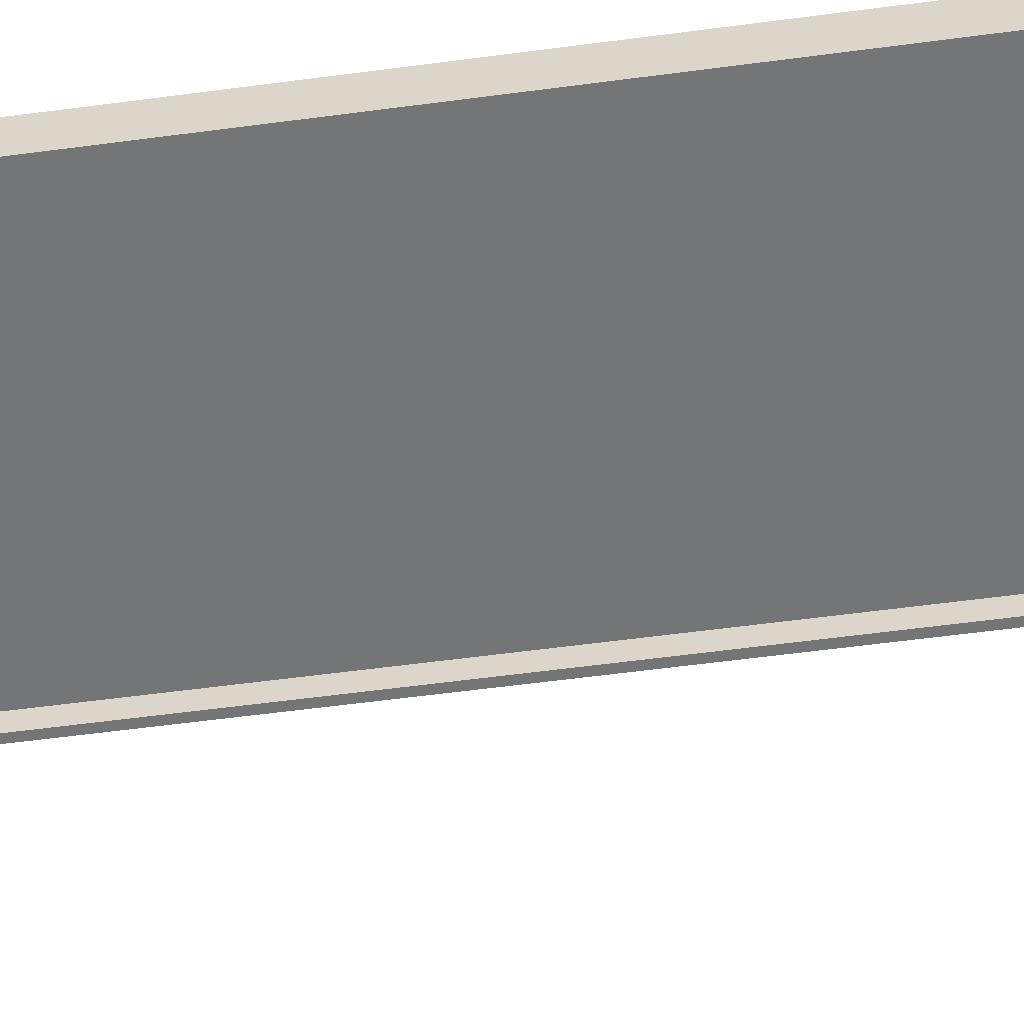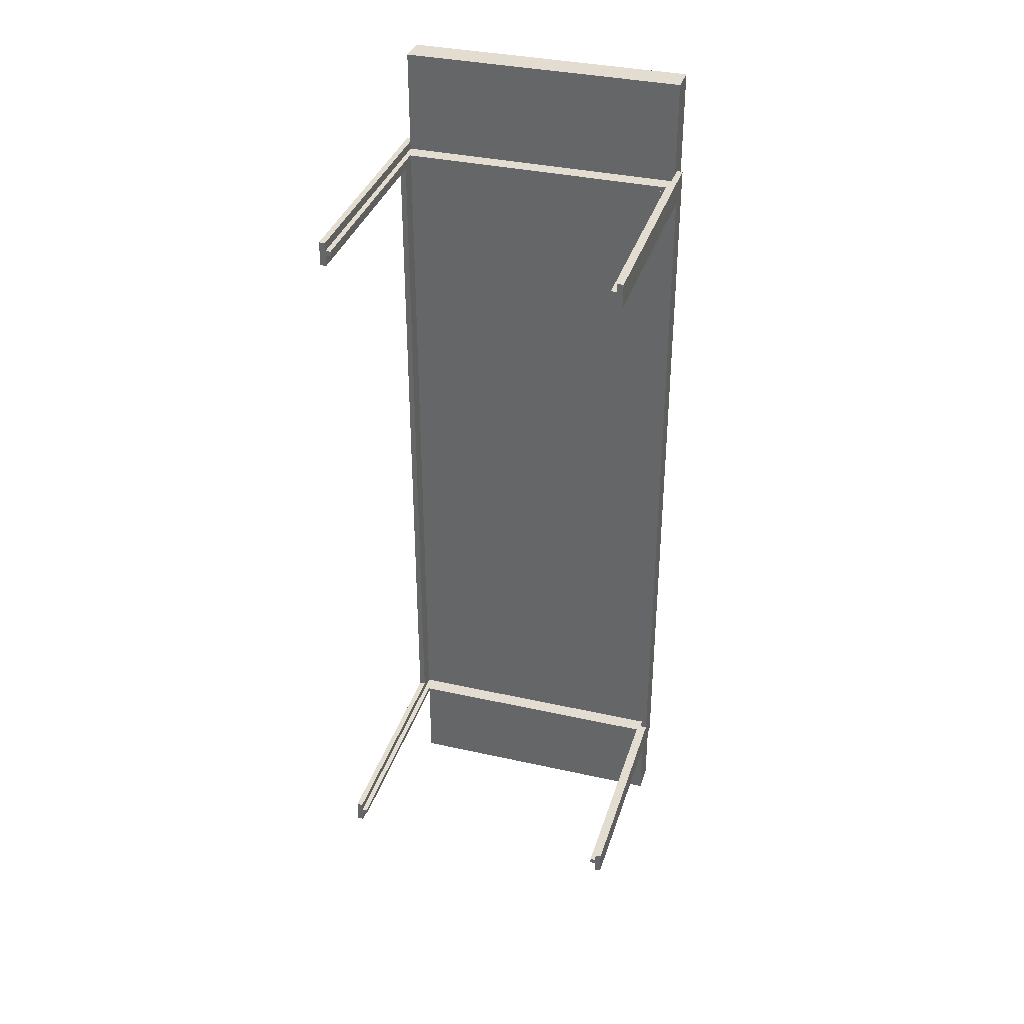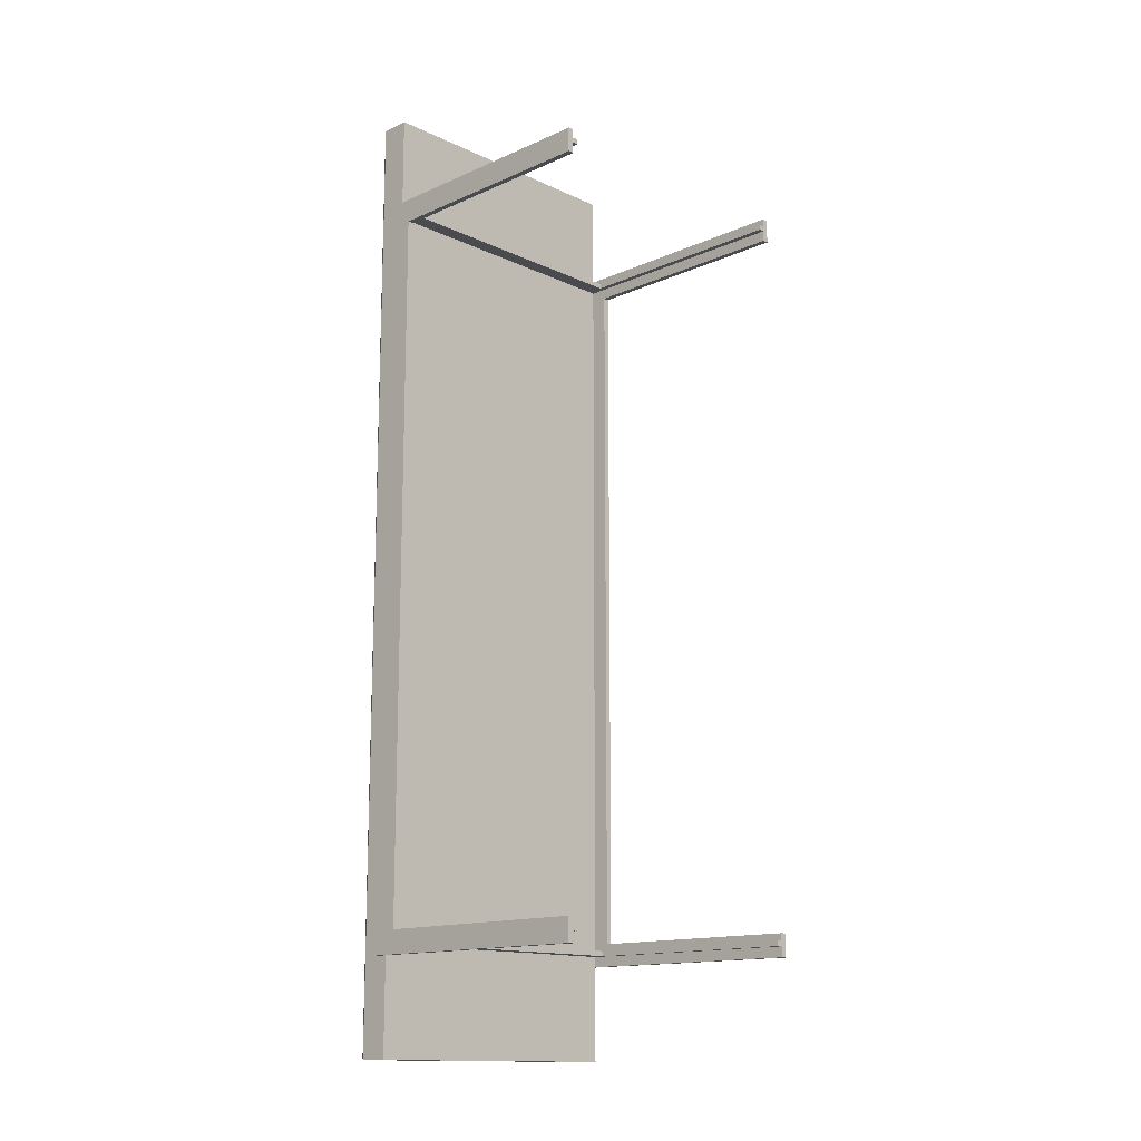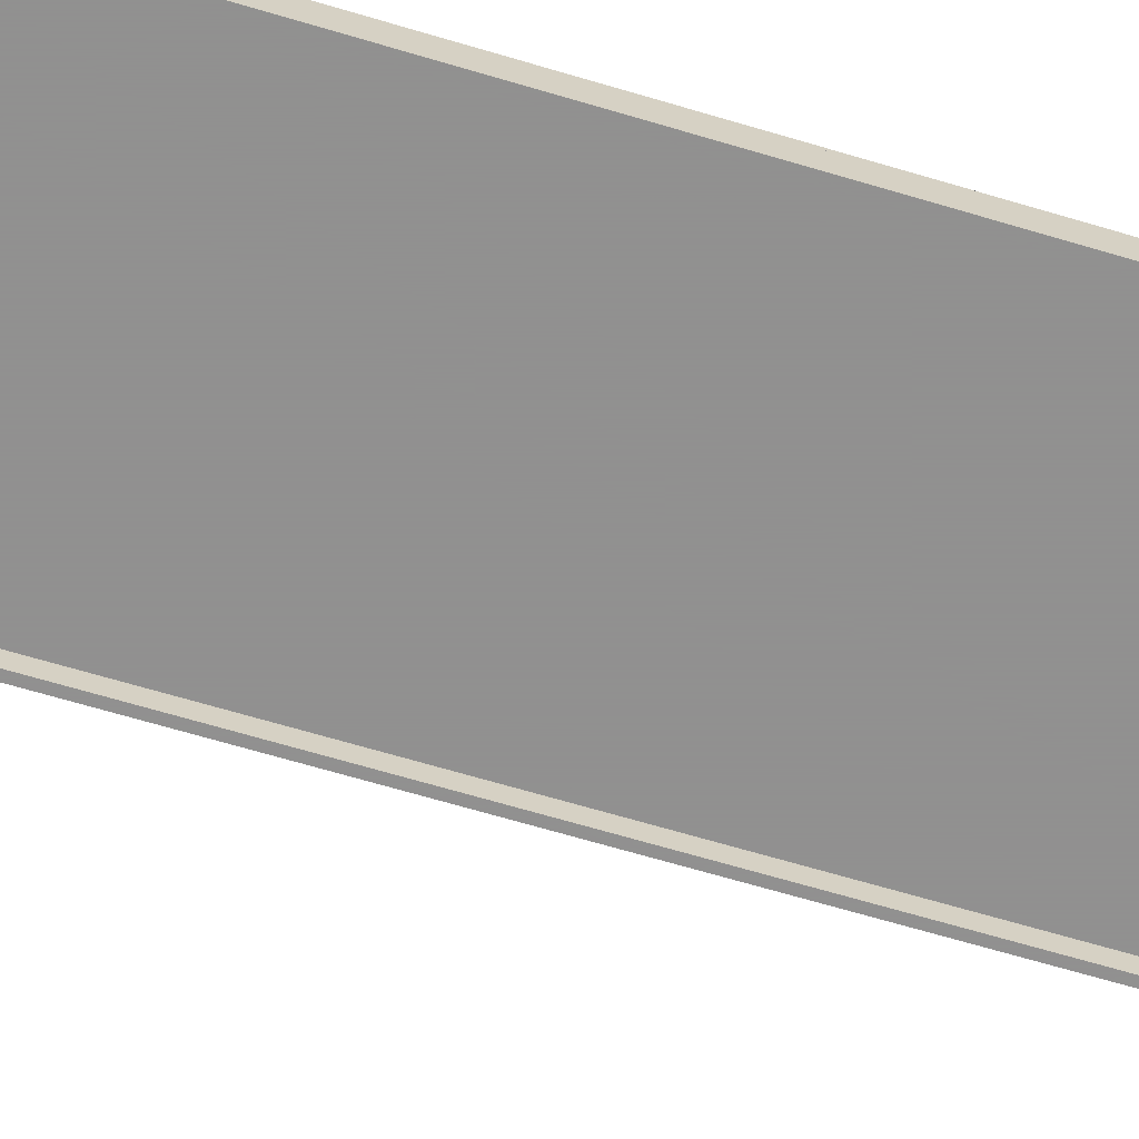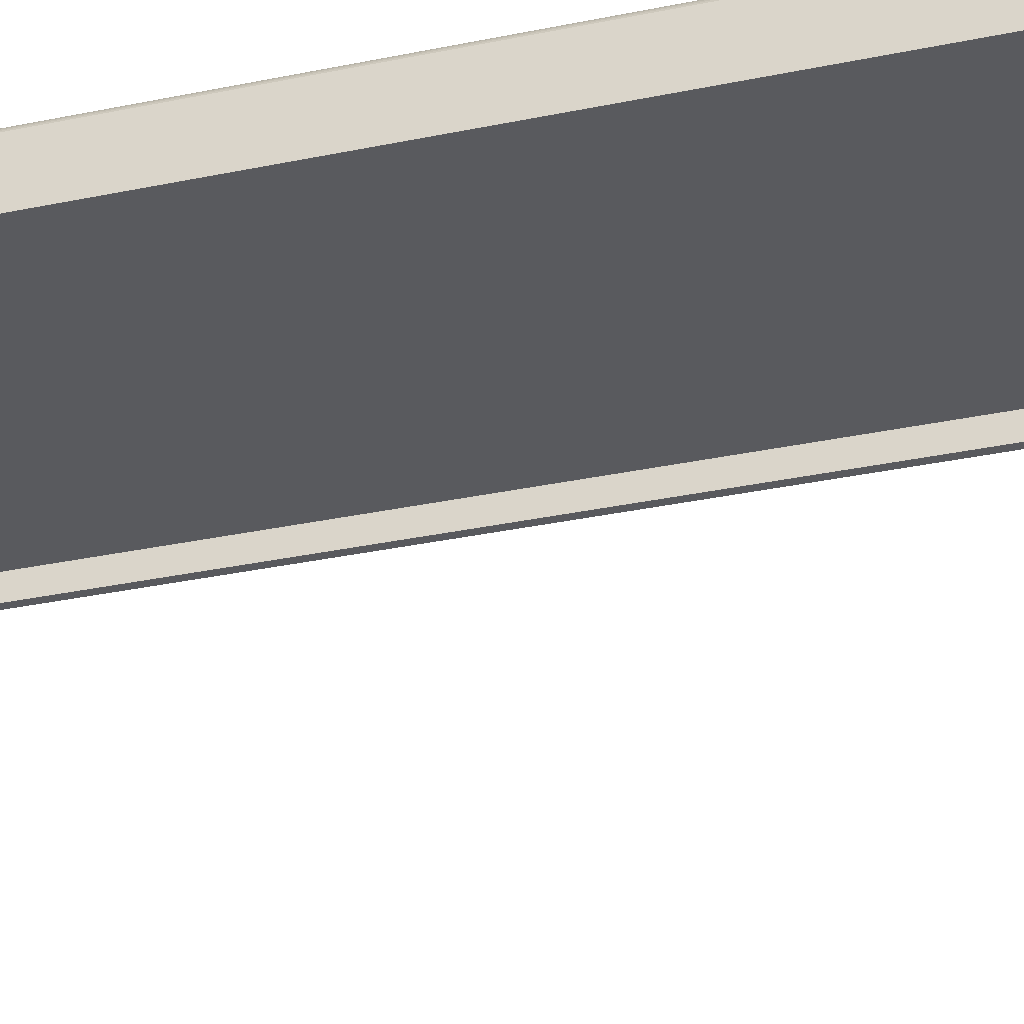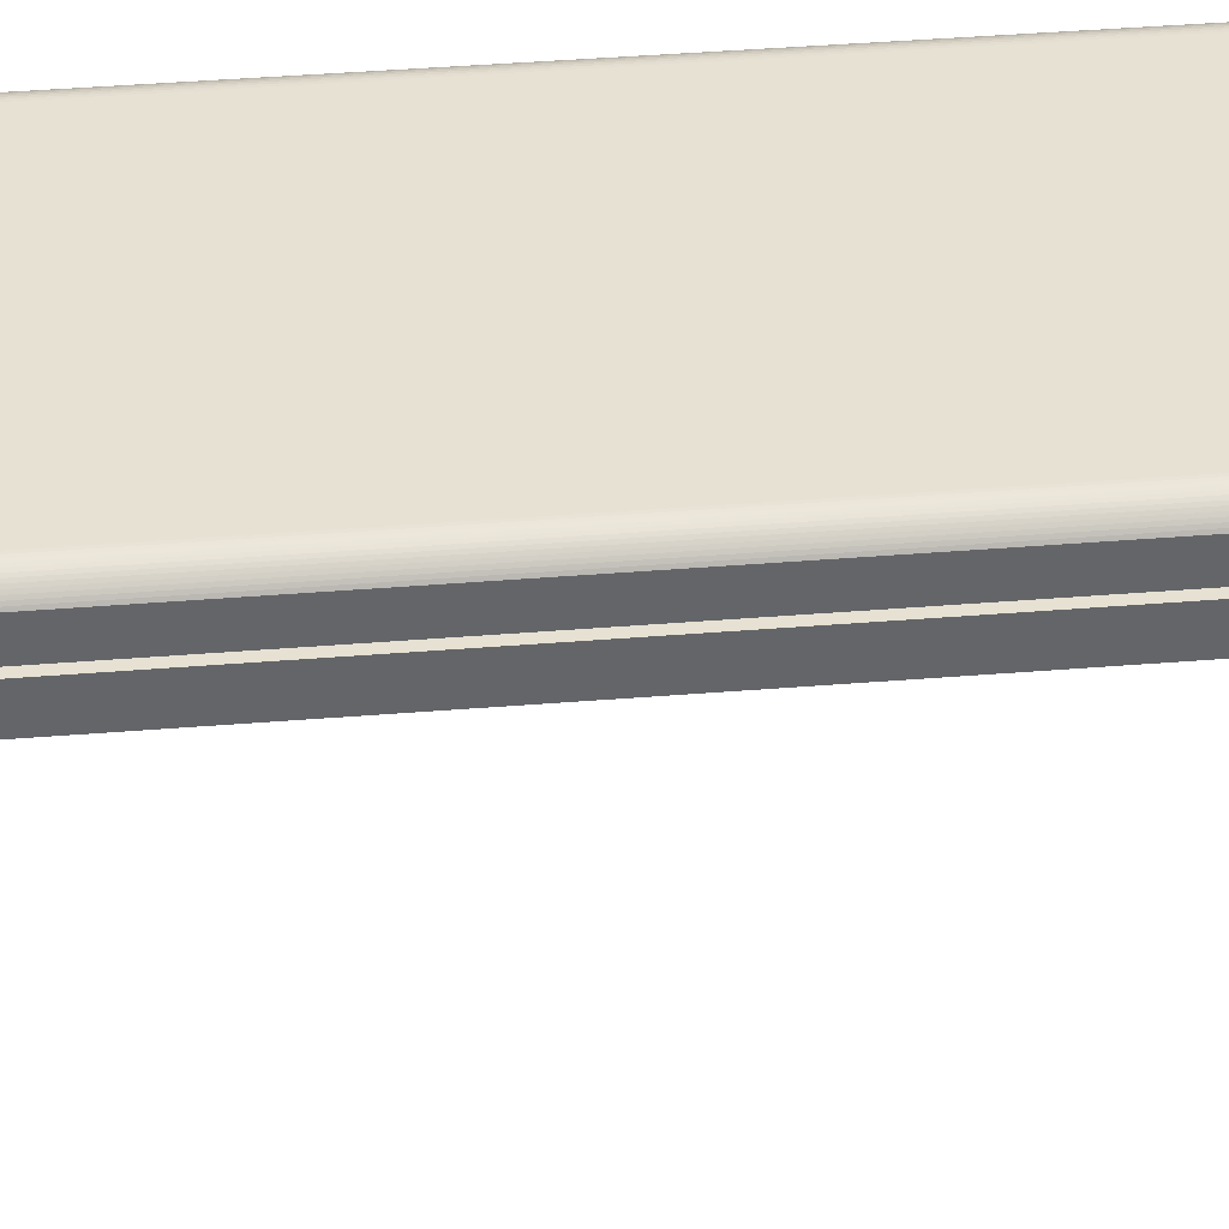
<metadata>
{"format":"obj","ext":"obj","renderer":"f3d","projection":"perspective","resolution":1024,"background":"white","views":[{"elev":-56.5,"azim":98.0,"up":"+Y"},{"elev":35.3,"azim":16.6,"up":"+Z"},{"elev":-14.3,"azim":-45.7,"up":"+Z"},{"elev":-65.8,"azim":73.2,"up":"+Y"},{"elev":-31.6,"azim":106.8,"up":"+Y"},{"elev":38.9,"azim":-95.9,"up":"+Y"}]}
</metadata>
<code>
o mesh6.004_mesh6-geometry
o mesh5.004_mesh5-geometry
v 0.1377 0.09958 0.354
v 0.1377 -0.1378 0.359
v 0.1377 -0.1378 0.354
v 0.1377 0.09958 0.359
v 0.1321 -0.1378 0.354
v -0.1377 0.09958 0.359
v 0.1321 0.08391 0.359
v 0.1321 -0.1378 0.359
v 0.1321 0.08391 0.354
v -0.1377 0.09958 0.354
v -0.1326 0.08391 0.359
v -0.1326 0.08391 0.354
v -0.1377 -0.1378 0.354
v -0.1326 -0.1378 0.359
v -0.1326 -0.1378 0.354
v -0.1377 -0.1378 0.359
f 1 2 3
f 2 1 4
f 3 2 1
f 4 1 2
f 2 5 3
f 3 5 2
f 5 1 3
f 3 1 5
f 1 6 4
f 4 6 1
f 4 7 2
f 2 7 4
f 5 2 8
f 8 2 5
f 9 1 5
f 5 1 9
f 6 1 10
f 10 1 6
f 6 11 4
f 4 11 6
f 4 11 7
f 7 11 4
f 2 7 8
f 8 7 2
f 7 5 8
f 8 5 7
f 12 1 9
f 9 1 12
f 5 7 9
f 9 7 5
f 12 10 1
f 1 10 12
f 13 6 10
f 10 6 13
f 6 14 11
f 11 14 6
f 12 7 11
f 11 7 12
f 7 12 9
f 9 12 7
f 15 10 12
f 12 10 15
f 6 13 16
f 16 13 6
f 10 15 13
f 13 15 10
f 14 6 16
f 16 6 14
f 14 12 11
f 11 12 14
f 12 14 15
f 15 14 12
f 13 14 16
f 16 14 13
f 14 13 15
f 15 13 14
o mesh6.003_mesh6-geometry
o mesh5.003_mesh5-geometry
v 0.1377 0.09958 -0.357
v 0.1377 -0.1378 -0.352
v 0.1377 -0.1378 -0.357
v 0.1377 0.09958 -0.352
v 0.1321 -0.1378 -0.357
v -0.1377 0.09958 -0.352
v 0.1321 0.08391 -0.352
v 0.1321 -0.1378 -0.352
v 0.1321 0.08391 -0.357
v -0.1377 0.09958 -0.357
v -0.1326 0.08391 -0.352
v -0.1326 0.08391 -0.357
v -0.1377 -0.1378 -0.357
v -0.1326 -0.1378 -0.352
v -0.1326 -0.1378 -0.357
v -0.1377 -0.1378 -0.352
f 17 18 19
f 18 17 20
f 19 18 17
f 20 17 18
f 18 21 19
f 19 21 18
f 21 17 19
f 19 17 21
f 17 22 20
f 20 22 17
f 20 23 18
f 18 23 20
f 21 18 24
f 24 18 21
f 25 17 21
f 21 17 25
f 22 17 26
f 26 17 22
f 22 27 20
f 20 27 22
f 20 27 23
f 23 27 20
f 18 23 24
f 24 23 18
f 23 21 24
f 24 21 23
f 28 17 25
f 25 17 28
f 21 23 25
f 25 23 21
f 28 26 17
f 17 26 28
f 29 22 26
f 26 22 29
f 22 30 27
f 27 30 22
f 28 23 27
f 27 23 28
f 23 28 25
f 25 28 23
f 31 26 28
f 28 26 31
f 22 29 32
f 32 29 22
f 26 31 29
f 29 31 26
f 30 22 32
f 32 22 30
f 30 28 27
f 27 28 30
f 28 30 31
f 31 30 28
f 29 30 32
f 32 30 29
f 30 29 31
f 31 29 30
o mesh4.002_mesh4-geometry
o mesh3.002_mesh3-geometry
v 0.1376 0.1277 0.4587
v -0.1368 0.1292 0.4578
v -0.1377 0.1277 0.4587
v 0.1367 0.1292 0.4578
v -0.1377 0.1277 0.4417
v 0.1376 0.09958 0.4587
v 0.1367 0.1292 -0.4578
v -0.1358 0.1306 0.4568
v -0.1377 0.1277 -0.4587
v -0.1377 0.09958 0.4587
v 0.1376 0.1277 -0.4587
v 0.1357 0.1306 -0.4568
v 0.1357 0.1306 0.4568
v -0.1368 0.1292 0.4417
v -0.1368 0.1292 -0.4578
v -0.1377 0.09958 -0.4587
v 0.1376 0.09958 -0.4587
v -0.1358 0.1306 -0.4568
v -0.1346 0.1319 0.4557
v 0.1345 0.1319 -0.4557
v -0.1346 0.1319 -0.4557
v 0.1345 0.1319 0.4557
v -0.1358 0.1306 0.4417
v 0.1333 0.1331 0.4544
v 0.1333 0.1331 -0.4544
v -0.1334 0.1331 -0.4544
v -0.1346 0.1319 0.4417
v -0.1334 0.1331 0.4544
v -0.1334 0.1331 0.4417
v 0.1319 0.1341 0.4531
v 0.1319 0.1341 -0.4531
v -0.132 0.1341 -0.4531
v -0.132 0.1341 0.4531
v -0.132 0.1341 0.4417
v 0.1305 0.1351 0.4516
v 0.1305 0.1351 -0.4516
v -0.1306 0.1351 -0.4516
v -0.1306 0.1351 0.4516
v -0.1306 0.1351 0.4417
v 0.1289 0.1359 0.4501
v 0.1289 0.1359 -0.4501
v -0.129 0.1359 -0.4501
v -0.129 0.1359 0.4501
v -0.129 0.1359 0.4417
v 0.1273 0.1366 0.4485
v 0.1273 0.1366 -0.4485
v -0.1274 0.1366 -0.4485
v -0.1274 0.1366 0.4485
v -0.1274 0.1366 0.4417
v 0.1257 0.1371 0.4469
v 0.1257 0.1371 -0.4469
v -0.1258 0.1371 -0.4469
v -0.1258 0.1371 0.4469
v -0.1258 0.1371 0.4417
v 0.124 0.1375 0.4452
v 0.124 0.1375 -0.4452
v -0.1241 0.1375 -0.4452
v -0.1241 0.1375 0.4452
v -0.1241 0.1375 0.4417
v 0.1223 0.1377 0.4435
v 0.1223 0.1377 -0.4435
v -0.1224 0.1377 -0.4435
v -0.1224 0.1377 0.4435
v -0.1224 0.1377 0.4417
v 0.1206 0.1378 0.4417
v 0.1206 0.1378 -0.4417
v -0.1207 0.1378 -0.4417
v -0.1207 0.1378 0.4417
f 41 35 37
f 37 35 41
f 48 38 42
f 42 38 48
f 47 34 46
f 46 34 47
f 38 48 49
f 49 48 38
f 50 40 55
f 55 40 50
f 53 51 59
f 59 51 53
f 33 34 35
f 34 33 36
f 35 34 33
f 36 33 34
f 34 37 35
f 35 37 34
f 35 38 33
f 33 38 35
f 33 39 36
f 36 39 33
f 36 40 34
f 34 40 36
f 37 34 41
f 41 34 37
f 38 35 42
f 42 35 38
f 38 43 33
f 33 43 38
f 39 33 43
f 43 33 39
f 44 36 39
f 39 36 44
f 40 36 45
f 45 36 40
f 40 46 34
f 34 46 40
f 41 34 47
f 47 34 41
f 48 35 41
f 41 35 48
f 35 48 42
f 42 48 35
f 43 38 49
f 49 38 43
f 43 47 39
f 39 47 43
f 36 44 45
f 45 44 36
f 39 50 44
f 44 50 39
f 45 51 40
f 40 51 45
f 46 40 47
f 47 40 46
f 47 43 41
f 41 43 47
f 43 48 41
f 41 48 43
f 48 43 49
f 49 43 48
f 50 39 47
f 47 39 50
f 52 45 44
f 44 45 52
f 53 44 50
f 50 44 53
f 51 45 54
f 54 45 51
f 51 55 40
f 40 55 51
f 47 40 50
f 50 40 47
f 45 52 54
f 54 52 45
f 44 53 52
f 52 53 44
f 50 51 53
f 53 51 50
f 56 51 54
f 54 51 56
f 55 51 50
f 50 51 55
f 57 54 52
f 52 54 57
f 58 52 53
f 53 52 58
f 51 56 60
f 60 56 51
f 54 57 56
f 56 57 54
f 52 58 57
f 57 58 52
f 59 58 53
f 53 58 59
f 61 59 51
f 51 59 61
f 62 60 56
f 56 60 62
f 61 51 60
f 60 51 61
f 63 56 57
f 57 56 63
f 64 57 58
f 58 57 64
f 58 59 61
f 61 59 58
f 60 62 65
f 65 62 60
f 56 63 62
f 62 63 56
f 66 61 60
f 60 61 66
f 57 64 63
f 63 64 57
f 61 64 58
f 58 64 61
f 67 65 62
f 62 65 67
f 66 60 65
f 65 60 66
f 68 62 63
f 63 62 68
f 64 61 66
f 66 61 64
f 69 63 64
f 64 63 69
f 65 67 70
f 70 67 65
f 62 68 67
f 67 68 62
f 71 66 65
f 65 66 71
f 63 69 68
f 68 69 63
f 66 69 64
f 64 69 66
f 72 70 67
f 67 70 72
f 71 65 70
f 70 65 71
f 73 67 68
f 68 67 73
f 69 66 71
f 71 66 69
f 74 68 69
f 69 68 74
f 70 72 75
f 75 72 70
f 67 73 72
f 72 73 67
f 76 71 70
f 70 71 76
f 68 74 73
f 73 74 68
f 71 74 69
f 69 74 71
f 77 75 72
f 72 75 77
f 76 70 75
f 75 70 76
f 78 72 73
f 73 72 78
f 74 71 76
f 76 71 74
f 79 73 74
f 74 73 79
f 75 77 80
f 80 77 75
f 72 78 77
f 77 78 72
f 81 76 75
f 75 76 81
f 73 79 78
f 78 79 73
f 76 79 74
f 74 79 76
f 82 80 77
f 77 80 82
f 81 75 80
f 80 75 81
f 83 77 78
f 78 77 83
f 79 76 81
f 81 76 79
f 84 78 79
f 79 78 84
f 80 82 85
f 85 82 80
f 77 83 82
f 82 83 77
f 86 81 80
f 80 81 86
f 78 84 83
f 83 84 78
f 81 84 79
f 79 84 81
f 87 85 82
f 82 85 87
f 86 80 85
f 85 80 86
f 88 82 83
f 83 82 88
f 84 81 86
f 86 81 84
f 89 83 84
f 84 83 89
f 85 87 90
f 90 87 85
f 82 88 87
f 87 88 82
f 91 86 85
f 85 86 91
f 83 89 88
f 88 89 83
f 86 89 84
f 84 89 86
f 92 90 87
f 87 90 92
f 91 85 90
f 90 85 91
f 93 87 88
f 88 87 93
f 89 86 91
f 91 86 89
f 94 88 89
f 89 88 94
f 90 92 95
f 95 92 90
f 87 93 92
f 92 93 87
f 96 91 90
f 90 91 96
f 88 94 93
f 93 94 88
f 91 94 89
f 89 94 91
f 97 95 92
f 92 95 97
f 96 90 95
f 95 90 96
f 98 92 93
f 93 92 98
f 94 91 96
f 96 91 94
f 99 93 94
f 94 93 99
f 95 97 100
f 100 97 95
f 92 98 97
f 97 98 92
f 100 96 95
f 95 96 100
f 93 99 98
f 98 99 93
f 96 99 94
f 94 99 96
f 98 100 97
f 97 100 98
f 99 96 100
f 100 96 99
f 100 98 99
f 99 98 100
o mesh2.004_mesh2-geometry
o mesh1.004_mesh1-geometry
v 0.1377 0.1068 -0.367
v 0.1434 -0.1378 -0.367
v 0.1377 -0.1378 -0.367
v 0.1434 0.1068 -0.367
v 0.1434 -0.1378 -0.3449
v 0.1377 0.08315 -0.3449
v 0.1377 0.1068 0.367
v 0.1377 -0.1378 -0.3449
v 0.1434 0.1068 0.367
v 0.1434 0.08315 -0.3449
v 0.1377 0.08315 0.3437
v 0.1434 -0.1378 0.367
v 0.1434 0.08315 0.3437
v 0.1377 -0.1378 0.3437
v 0.1377 -0.1378 0.367
v 0.1434 -0.1378 0.3437
f 101 102 103
f 102 101 104
f 103 102 101
f 104 101 102
f 105 103 102
f 102 103 105
f 103 106 101
f 101 106 103
f 107 104 101
f 101 104 107
f 104 105 102
f 102 105 104
f 103 105 108
f 108 105 103
f 106 103 108
f 108 103 106
f 101 106 107
f 107 106 101
f 104 107 109
f 109 107 104
f 105 104 110
f 110 104 105
f 105 106 108
f 108 106 105
f 111 107 106
f 106 107 111
f 107 112 109
f 109 112 107
f 109 113 104
f 104 113 109
f 110 104 113
f 113 104 110
f 106 105 110
f 110 105 106
f 114 107 111
f 111 107 114
f 106 113 111
f 111 113 106
f 112 107 115
f 115 107 112
f 112 113 109
f 109 113 112
f 113 106 110
f 110 106 113
f 107 114 115
f 115 114 107
f 111 116 114
f 114 116 111
f 116 111 113
f 113 111 116
f 114 112 115
f 115 112 114
f 113 112 116
f 116 112 113
f 112 114 116
f 116 114 112
o mesh2.003_mesh2-geometry
o mesh1.003_mesh1-geometry
v -0.1434 0.1068 -0.367
v -0.1377 -0.1378 -0.367
v -0.1434 -0.1378 -0.367
v -0.1377 0.1068 -0.367
v -0.1377 -0.1378 -0.3449
v -0.1434 0.08315 -0.3449
v -0.1434 0.1068 0.367
v -0.1434 -0.1378 -0.3449
v -0.1377 0.1068 0.367
v -0.1377 0.08315 -0.3449
v -0.1434 0.08315 0.3437
v -0.1377 -0.1378 0.367
v -0.1377 0.08315 0.3437
v -0.1434 -0.1378 0.3437
v -0.1434 -0.1378 0.367
v -0.1377 -0.1378 0.3437
f 117 118 119
f 118 117 120
f 119 118 117
f 120 117 118
f 121 119 118
f 118 119 121
f 119 122 117
f 117 122 119
f 123 120 117
f 117 120 123
f 120 121 118
f 118 121 120
f 119 121 124
f 124 121 119
f 122 119 124
f 124 119 122
f 117 122 123
f 123 122 117
f 120 123 125
f 125 123 120
f 121 120 126
f 126 120 121
f 121 122 124
f 124 122 121
f 127 123 122
f 122 123 127
f 123 128 125
f 125 128 123
f 125 129 120
f 120 129 125
f 126 120 129
f 129 120 126
f 122 121 126
f 126 121 122
f 130 123 127
f 127 123 130
f 122 129 127
f 127 129 122
f 128 123 131
f 131 123 128
f 128 129 125
f 125 129 128
f 129 122 126
f 126 122 129
f 123 130 131
f 131 130 123
f 127 132 130
f 130 132 127
f 132 127 129
f 129 127 132
f 130 128 131
f 131 128 130
f 129 128 132
f 132 128 129
f 128 130 132
f 132 130 128

</code>
